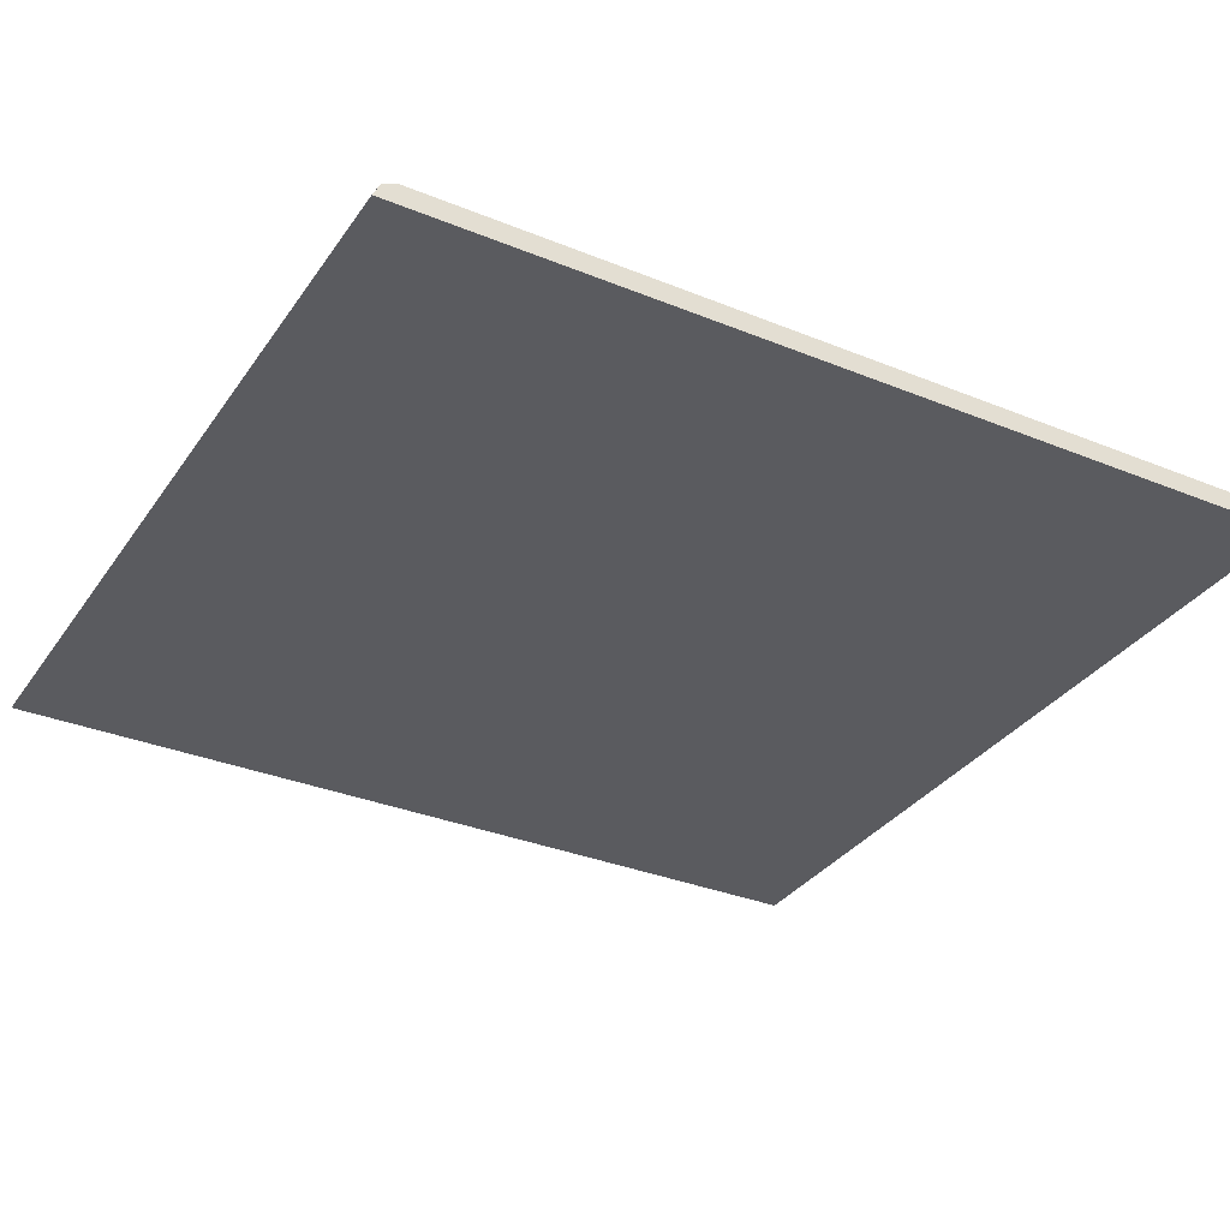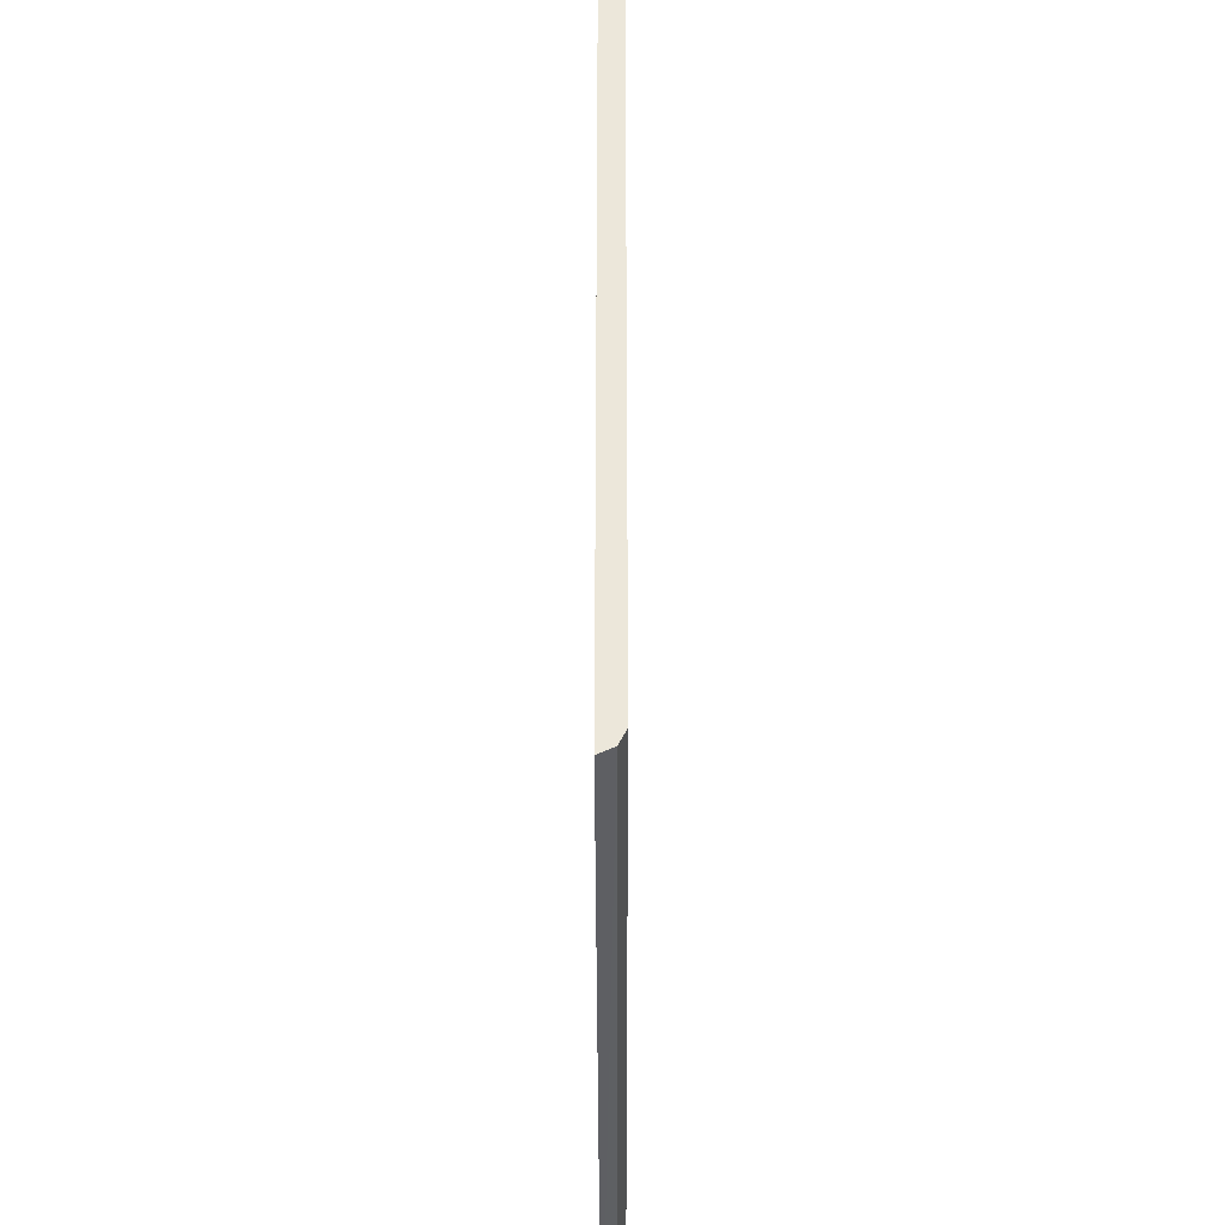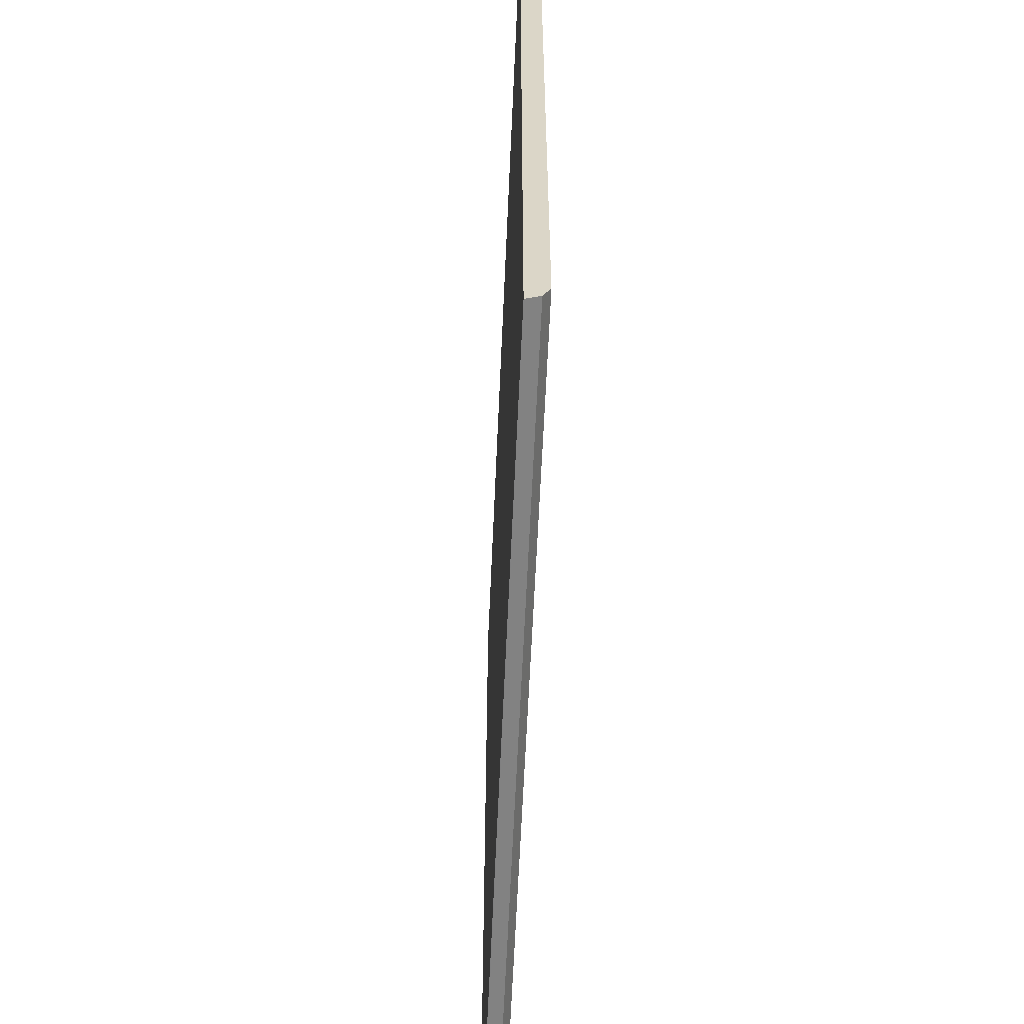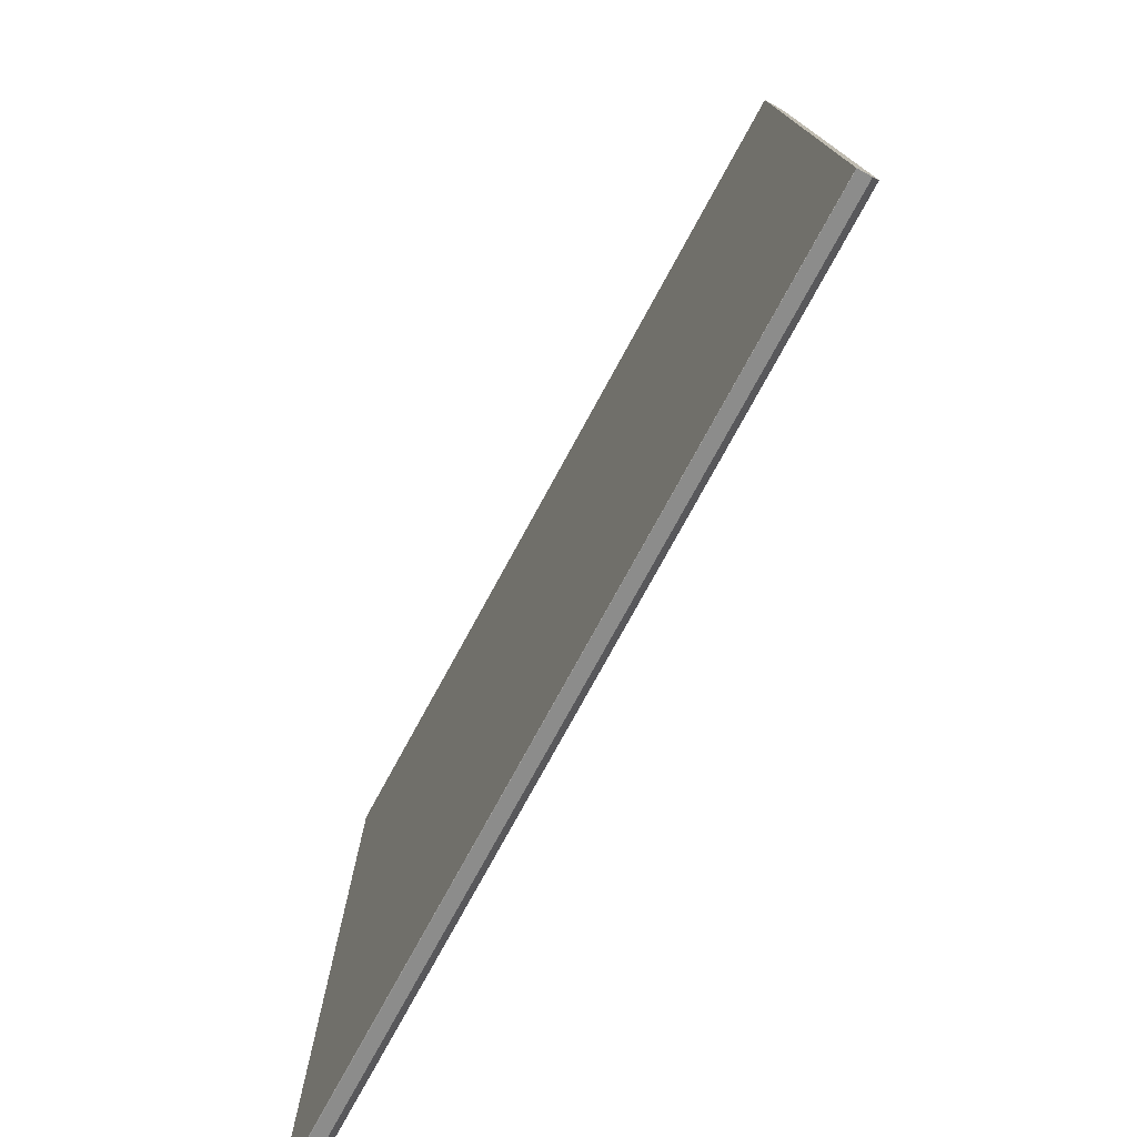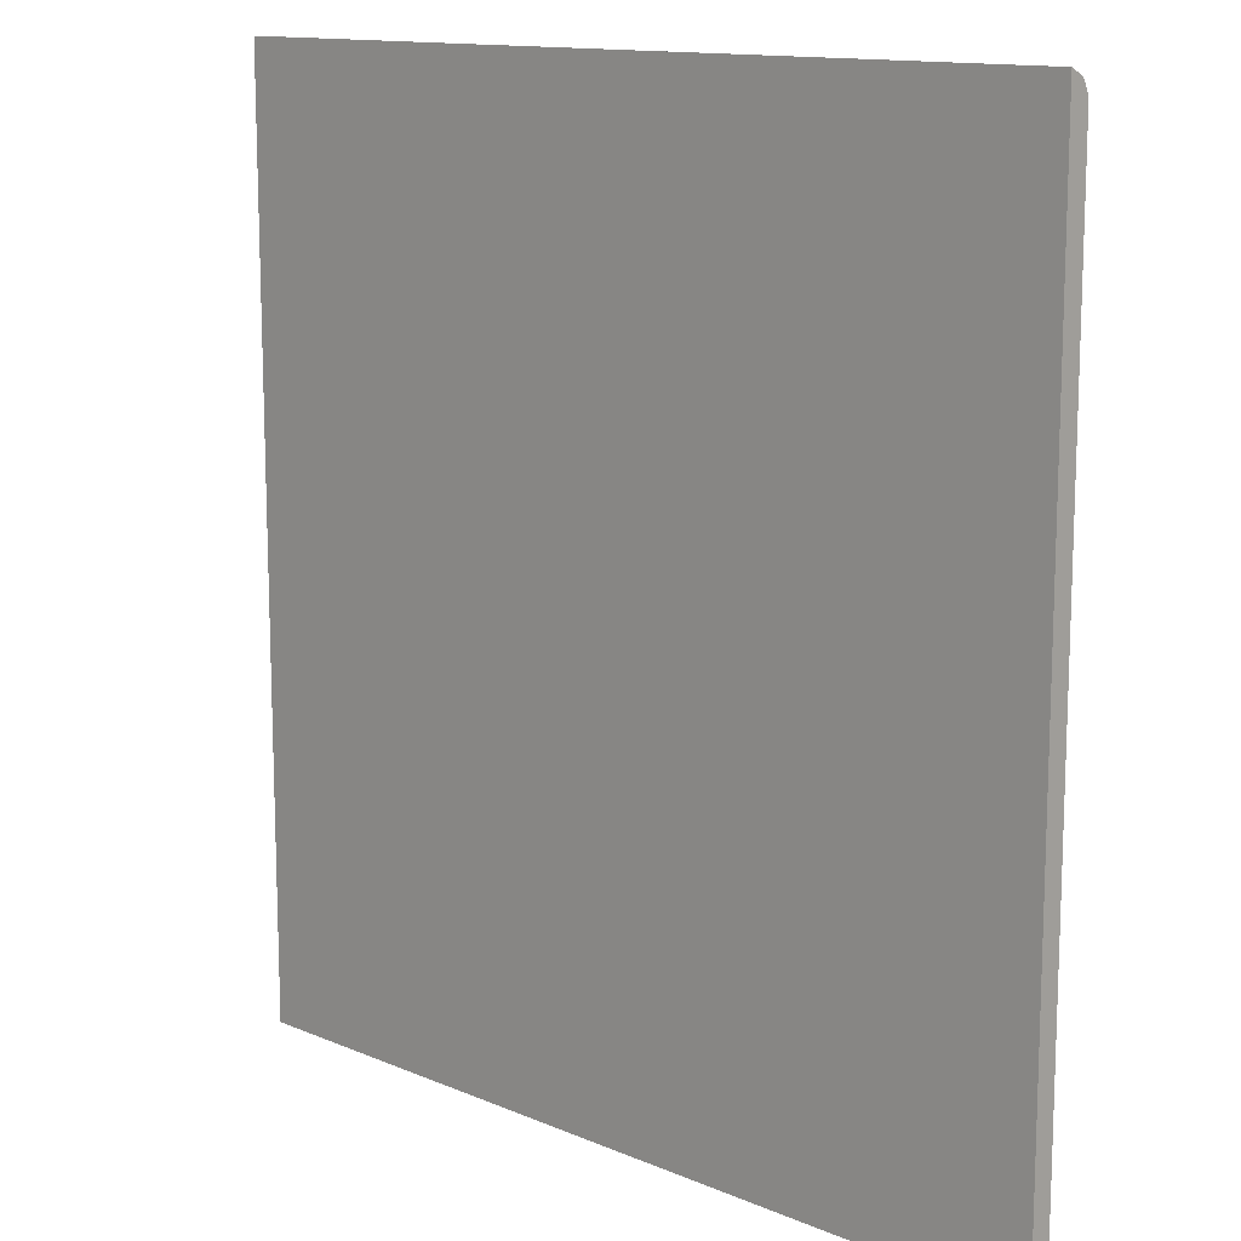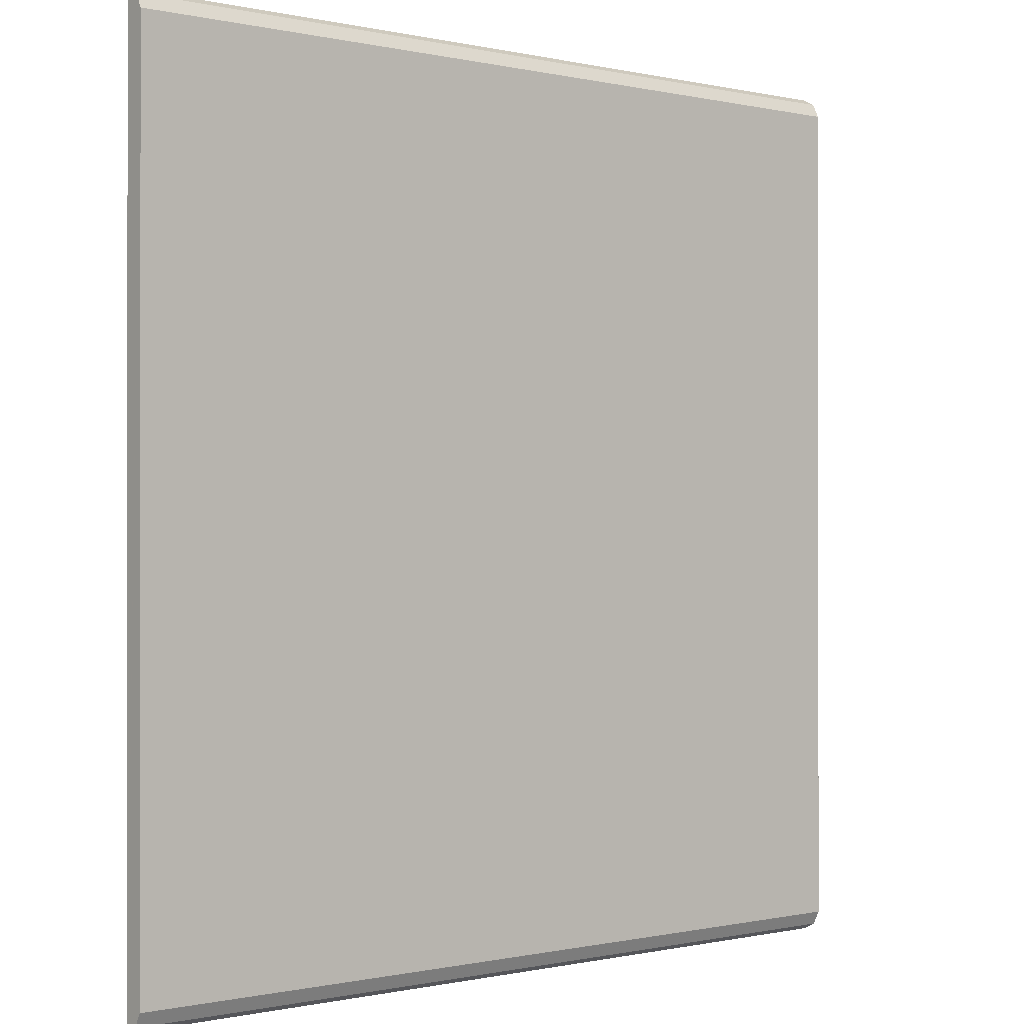
<metadata>
{"format":"obj","ext":"obj","renderer":"f3d","projection":"perspective","resolution":1024,"background":"white","views":[{"elev":-33.0,"azim":-119.3,"up":"+Y"},{"elev":-38.4,"azim":90.1,"up":"+Z"},{"elev":-60.8,"azim":87.5,"up":"+Z"},{"elev":-77.4,"azim":61.3,"up":"+Z"},{"elev":13.0,"azim":44.0,"up":"+Z"},{"elev":-0.4,"azim":139.1,"up":"+Z"}]}
</metadata>
<code>
v -0.0002196 0.2676 -0.4204
v -0.0002196 0.2867 0.4013
v -0.0002196 0.2674 0.4205
v -0.0002196 0.2803 0.4141
v -0.802 0.2803 0.4141
v -0.802 0.2867 0.4013
v -0.802 0.2867 0.0001086
v -0.802 0.2867 -0.4013
v -0.802 0.2674 -0.4204
v -0.802 0.2803 -0.4141
v -0.802 0.2682 -0.4201
v -0.0002196 0.2803 -0.4141
v -0.0002196 0.2867 -0.4013
v -0.0002196 0.2674 -0.4204
v -0.802 0.2674 0.4205
f 12 13 1
f 13 8 2
f 10 8 13
f 14 9 1
f 14 3 9
f 5 7 15
f 15 9 3
f 15 7 9
f 12 10 13
f 5 15 3
f 14 1 3
f 11 10 12
f 13 2 1
f 11 1 9
f 11 12 1
f 2 3 1
f 4 3 2
f 4 5 3
f 6 5 2
f 6 7 5
f 4 2 5
f 8 7 2
f 8 9 7
f 10 9 8
f 11 9 10
f 6 2 7

</code>
